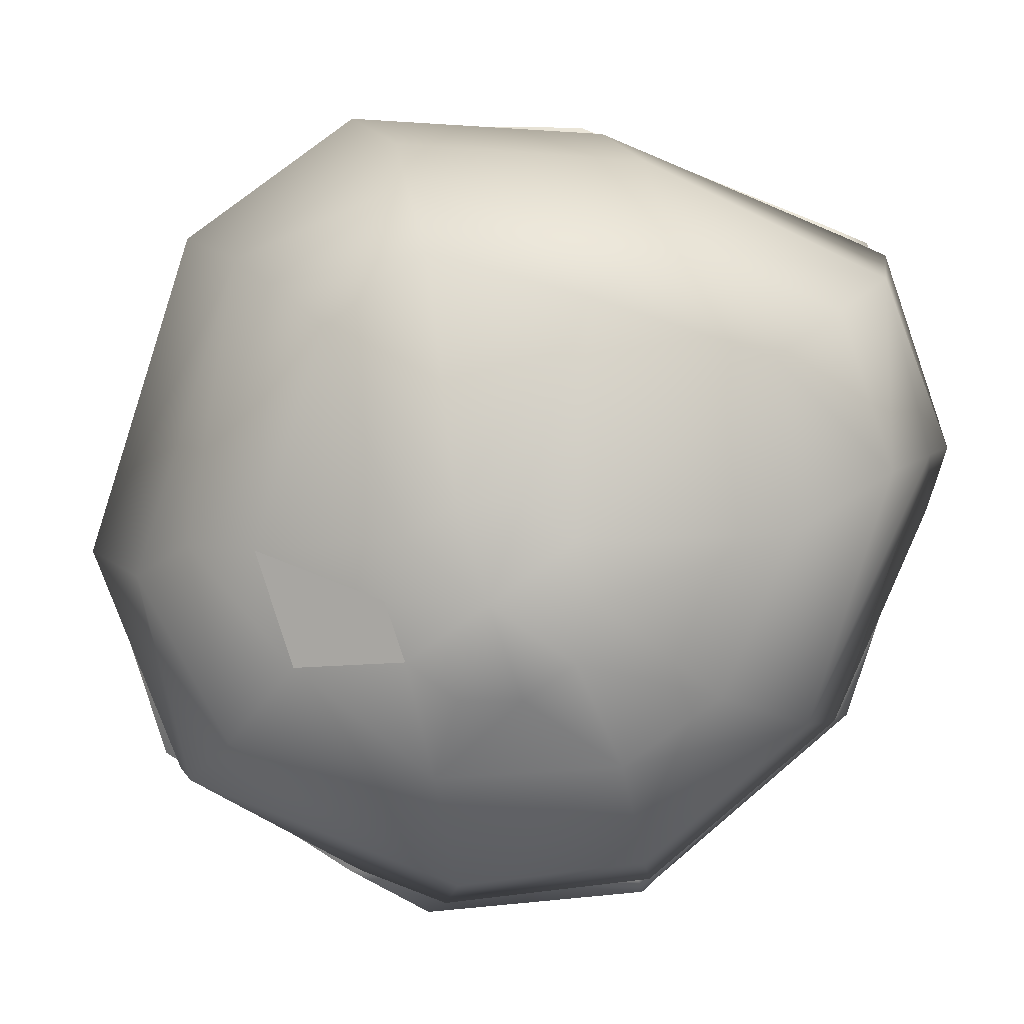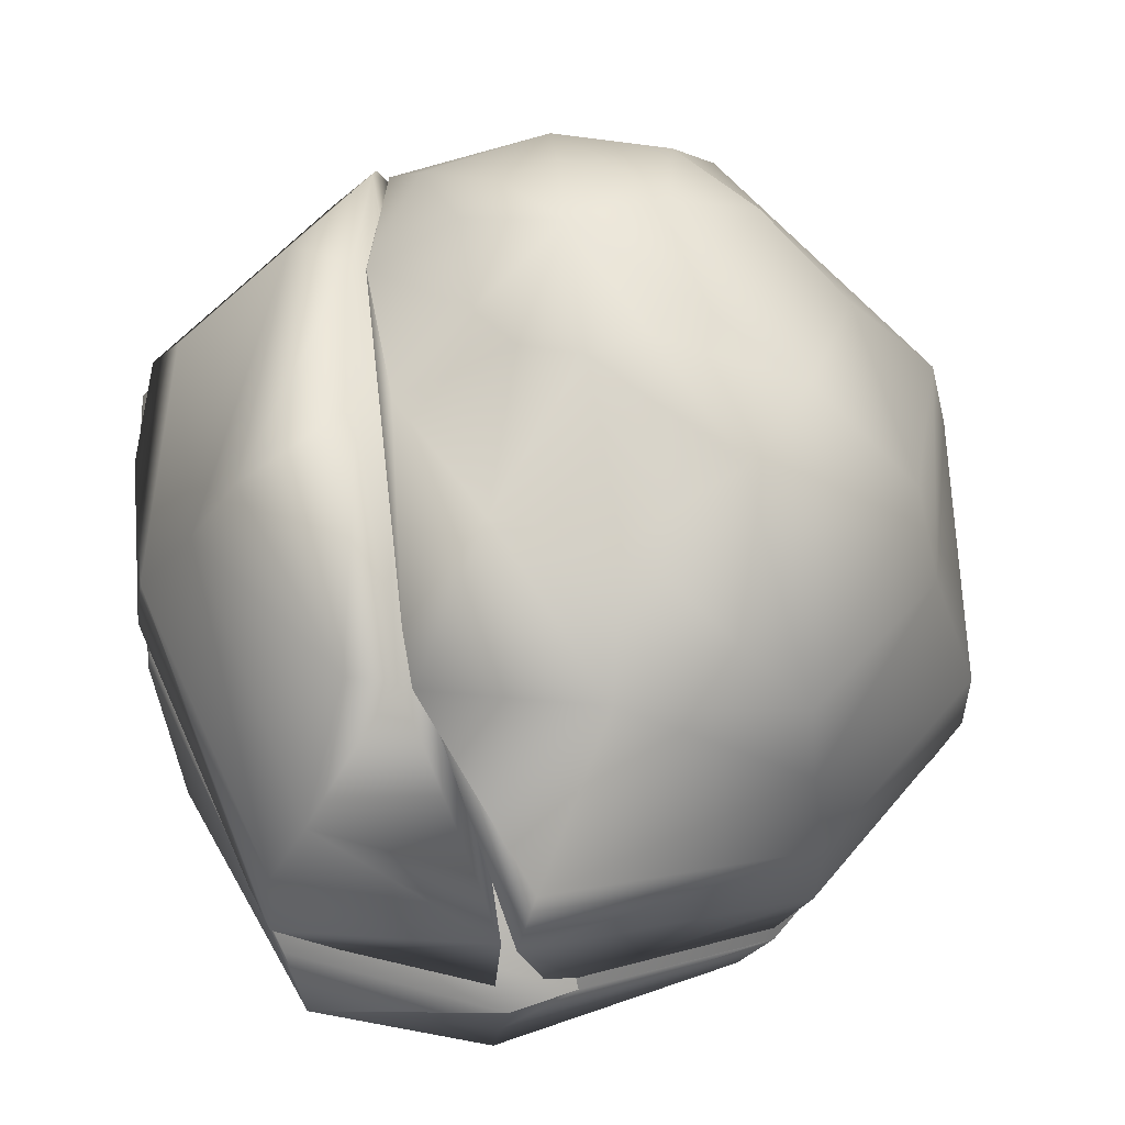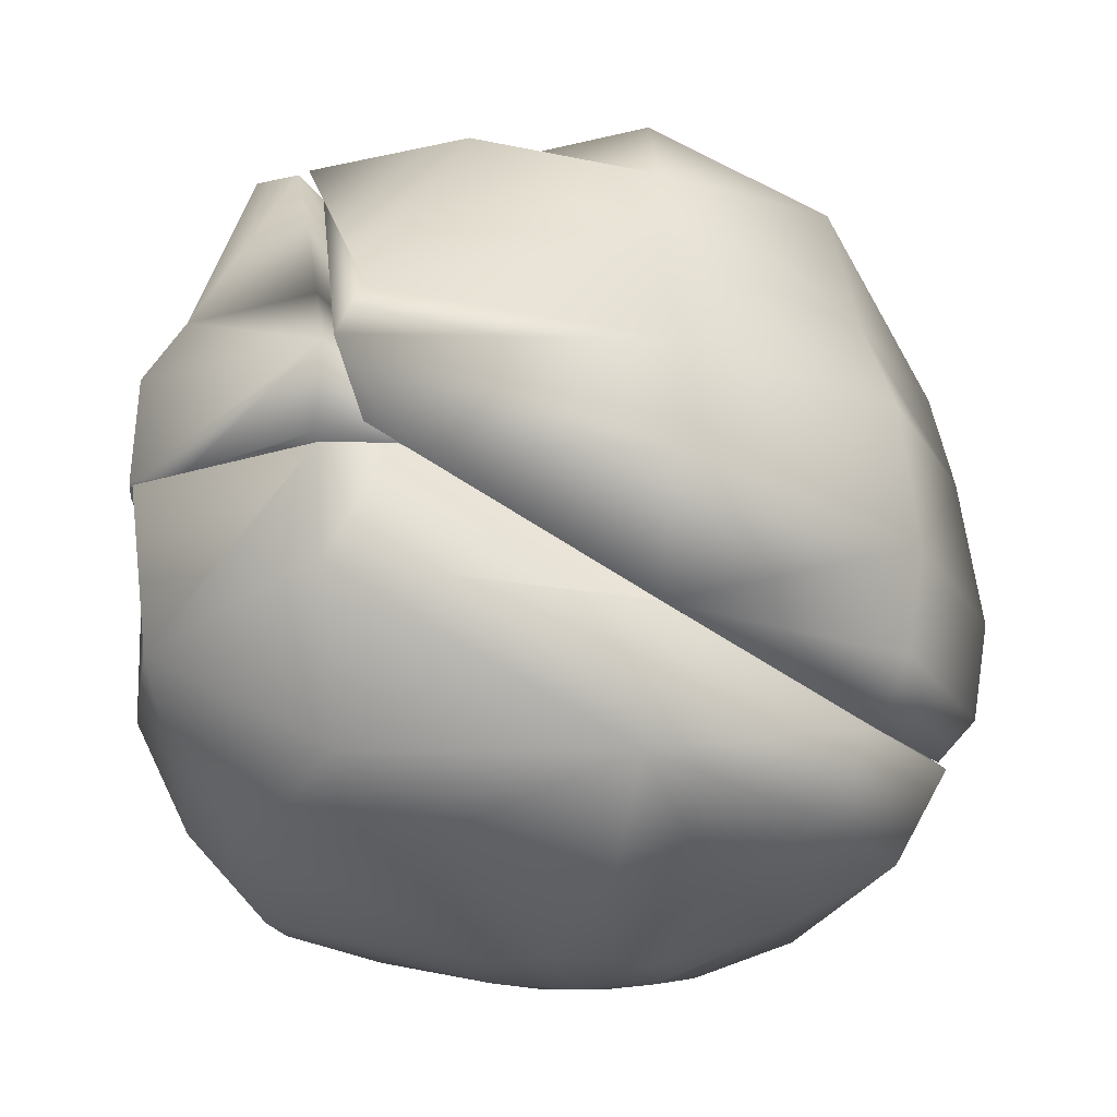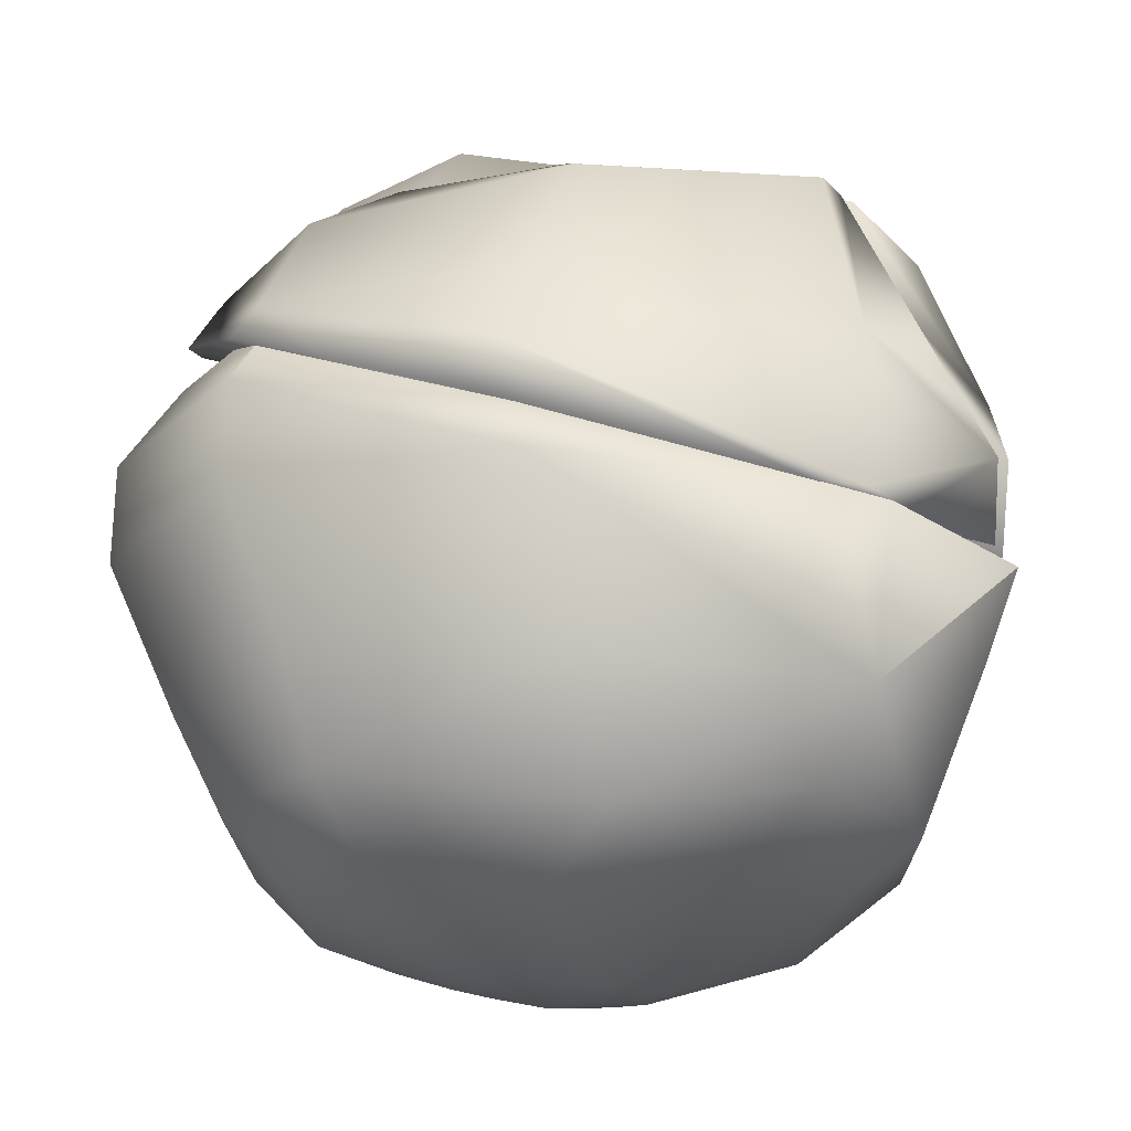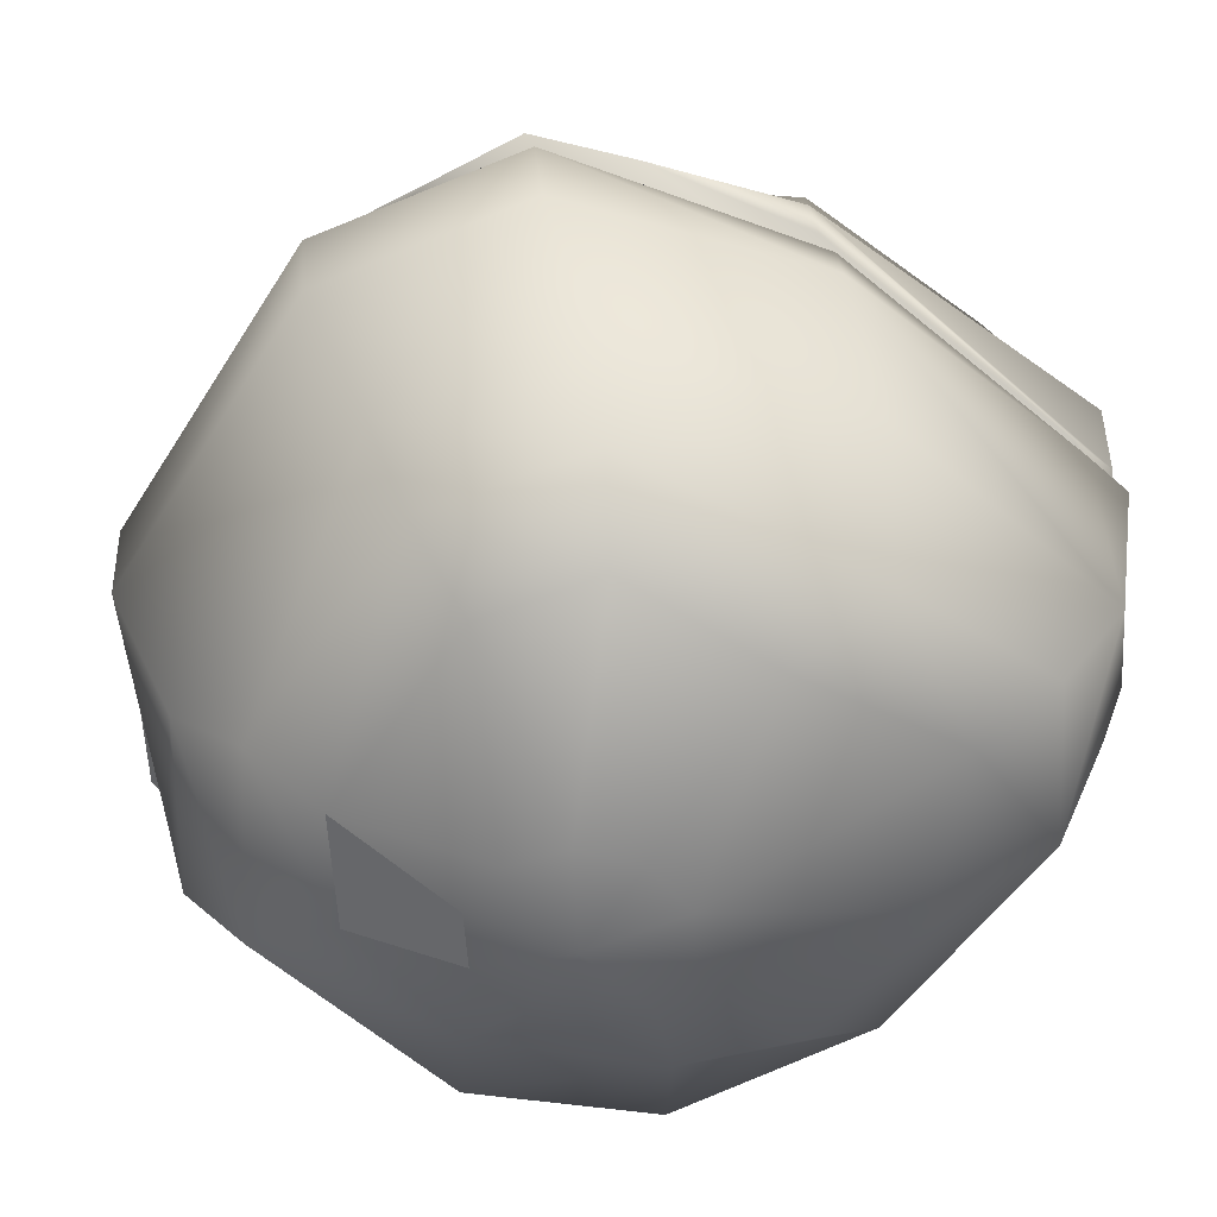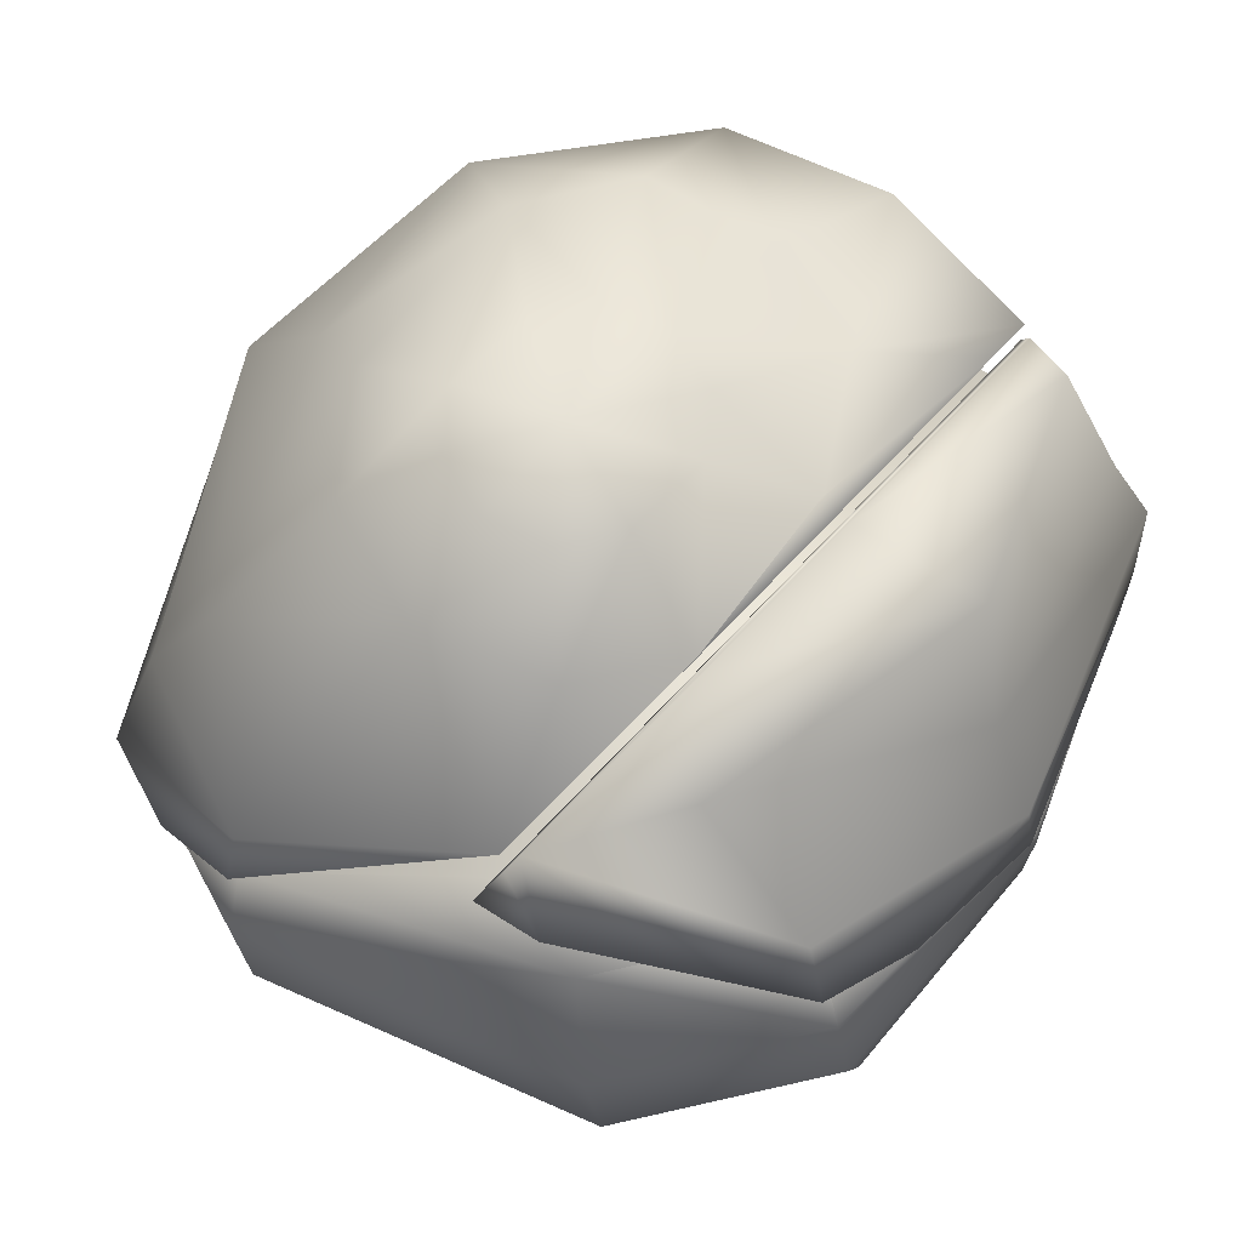
<metadata>
{"format":"obj","ext":"obj","renderer":"f3d","projection":"perspective","resolution":1024,"background":"white","views":[{"elev":-79.9,"azim":-107.6,"up":"+Y"},{"elev":53.3,"azim":-21.4,"up":"+Y"},{"elev":-22.0,"azim":-1.4,"up":"+Y"},{"elev":-15.1,"azim":-88.4,"up":"+Y"},{"elev":-50.4,"azim":-122.5,"up":"+Y"},{"elev":64.6,"azim":-154.2,"up":"+Y"}]}
</metadata>
<code>
g default
v 0.0981 -1.169 -0.291
v 0.0963 -1.048 -0.6635
v 0.3652 -1.092 -0.47
v 0.2389 -1.177 -0.189
v -0.0761 -1.169 -0.291
v -0.5388 -1.005 -0.6621
v -0.2169 -1.177 -0.189
v -0.8045 -0.977 -0.4613
v -0.2707 -1.19 -0.02387
v -0.829 -1.056 -0.01317
v -0.2169 -1.203 0.1411
v -0.8193 -0.9831 0.5164
v -0.0761 -1.211 0.2432
v -0.3834 -1.029 0.7095
v 0.0981 -1.211 0.2432
v 0.0915 -1.103 0.6575
v 0.2389 -1.203 0.1411
v 0.3641 -1.072 0.4666
v 0.2927 -1.19 -0.02387
v 0.5516 -1.072 -0.01457
v 0.1818 -0.8541 -0.8533
v 0.6596 -0.9575 -0.5801
v -0.5755 -0.7944 -0.8503
v -0.9468 -0.7556 -0.5696
v -1.033 -0.8579 0.152
v -0.983 -0.8089 0.6708
v -0.6074 -0.8734 0.9408
v 0.1444 -0.8726 0.9497
v 0.6385 -0.9507 0.6251
v 0.8687 -0.9287 0.1511
v 0.3559 -0.6525 -0.9781
v 0.8937 -0.6317 -0.6635
v -0.5846 -0.5395 -0.9766
v -1.032 -0.4928 -0.6388
v -1.2 -0.5076 0.04573
v -1.094 -0.5797 0.7978
v -0.642 -0.4444 1.109
v 0.1807 -0.5328 1.084
v 1.031 -0.5534 -0.1083
v 1.016 -0.6599 0.153
v 0.4186 -0.2431 -1.158
v 0.9528 -0.3573 -0.7106
v -0.5557 -0.1255 -1.162
v -1.042 -0.04569 -0.8001
v -1.225 -0.01549 -0.06887
v -1.141 -0.1397 0.845
v -1.156 -0.1052 0.7101
v -0.6515 -0.177 1.206
v -0.4555 -0.1774 1.208
v -0.5097 0.1554 -1.163
v 0.4482 0.04001 -1.158
v -0.996 0.2351 -0.8002
v -1.206 0.1011 -0.06897
v -0.9351 0.3467 -0.7411
v -0.4206 0.3974 -1.008
v 0.1866 0.3937 -1.018
v 0.4438 0.2533 -1.076
v -0.6498 0.435 -0.8376
v -0.1437 0.5727 -0.9408
v 0.011 -1.23 -0.02717
v 0.7478 -0.7234 0.688
v 0.7234 0.02131 -0.9589
v 0.9504 -0.2207 -0.7432
g polySurface1 break1:pSphere1_Part_3
f 1 2 3 4
f 5 6 2 1
f 7 8 6 5
f 7 9 10 8
f 11 12 10 9
f 11 13 14 12
f 13 15 16 14
f 15 17 18 16
f 17 19 20 18
f 4 3 20 19
f 3 2 21 22
f 2 6 23 21
f 8 24 23 6
f 10 25 24 8
f 12 26 25 10
f 12 14 27 26
f 14 16 28 27
f 18 29 28 16
f 18 20 30 29
f 20 3 22 30
f 22 21 31 32
f 21 23 33 31
f 24 34 33 23
f 24 25 35 34
f 25 26 36 35
f 27 37 36 26
f 37 27 28 38
f 32 39 40 30
f 32 30 22
f 31 41 42 32
f 33 43 41 31
f 33 34 44 43
f 34 35 45 44
f 36 46 47 45
f 36 45 35
f 48 46 36
f 36 37 48
f 37 38 49 48
f 39 32 42
f 41 43 50 51
f 44 52 50 43
f 53 54 52 45
f 52 44 45
f 45 47 53
f 55 56 57 51
f 55 51 50
f 54 58 55 52
f 55 50 52
f 55 58 59 56
f 1 4 60
f 5 1 60
f 7 5 60
f 9 7 60
f 11 9 60
f 13 11 60
f 15 13 60
f 17 15 60
f 19 17 60
f 4 19 60
f 58 54 47
f 54 53 47
f 47 46 48 49
f 58 47 49 59
f 28 29 61 38
f 61 29 30 40
f 41 51 62 42
f 63 42 62
f 39 42 63
f 62 51 57
f 61 40 39 63
f 63 62 57 59
f 57 56 59
f 61 63 59 49
f 61 49 38
g default
v -1.158 -0.1082 0.785
v -1.171 -0.0925 0.6481
v -1.001 -0.1261 0.8998
v -1.194 0.2781 -0.131
v -1.221 0.1138 -0.131
v -1.142 0.1751 0.8068
v -0.664 -0.1226 1.147
v -0.65 0.119 1.166
v -0.8824 0.4834 -0.7373
v -0.95 0.3594 -0.8031
v -1.088 0.2605 -0.5548
v -1.051 0.5112 -0.0534
v -1.03 0.3455 0.7987
v -0.6746 0.3049 1.058
v -0.2377 0.7437 -0.9097
v -0.2155 0.7113 -0.9491
v -0.3326 0.551 -1.014
v -0.6647 0.4477 -0.8996
v -0.5586 0.8269 -0.6567
v -0.9377 0.8321 0.0717
v -0.8712 0.8143 0.7133
v -0.452 0.9608 -0.4221
v -0.5969 0.9786 0.0497
v -0.7543 0.8101 0.77
v -0.1588 0.5851 -1.002
g break1:pSphere1_Part_3 polySurface2
f 67 68 65 64
f 69 67 64
f 66 70 71 64
f 69 64 71
f 72 73 74 67
f 72 67 75
f 69 76 75 67
f 71 77 76
f 76 69 71
f 78 79 80 81
f 78 81 72 82
f 75 83 82 72
f 75 76 84 83
f 82 85 78
f 85 82 83 86
f 86 83 84
f 76 77 87 84
f 86 84 87
f 68 67 74
f 73 72 81
f 80 79 88
f 88 79 78 71
f 78 85 86 87
f 78 87 77 71
f 88 71 70
f 65 68 74 81
f 74 73 81
f 81 80 88 70
f 65 81 70 66
f 65 66 64
g default
v 0.1935 -0.5258 1.055
v 0.8482 -0.5341 0.709
v 0.7606 -0.7164 0.6587
v 1.043 -0.5464 -0.1376
v 1.108 -0.5094 0.1247
v 0.2266 -0.1718 1.187
v -0.4427 -0.1704 1.179
v 0.8782 -0.2595 0.7777
v 1.153 -0.2285 0.1247
v 0.9593 0.01308 -0.8265
v 0.9632 -0.2137 -0.7725
v 0.7362 0.02828 -0.9882
v -0.6198 0.1196 1.197
v -0.5411 -0.1085 1.183
v 0.2264 0.112 1.208
v 0.8218 0.09798 0.8599
v 1.097 0.2086 0.09862
v 0.4537 0.3991 -1.051
v 0.8679 0.3607 -0.719
v 0.4566 0.2603 -1.105
v -0.5504 0.2882 1.162
v 0.2023 0.3901 1.153
v 0.7529 0.4045 0.7172
v 1.032 0.4757 0.09862
v 0.6972 0.6627 -0.6752
v -0.2934 0.7891 1.013
v -0.7266 0.8044 0.8027
v 0.1988 0.6338 1.107
v 0.6861 0.7645 0.6582
v 0.7814 0.7874 0.04542
v 0.18 1.021 -0.6169
v 0.4559 1.038 -0.4292
v -0.1878 0.7056 -0.9164
v -0.1921 1.018 -0.6085
v -0.4113 0.9429 0.4786
v -0.6995 0.8533 0.657
v -0.1349 0.9436 0.6664
v 0.2001 1.048 0.6404
v 0.4646 1.025 0.4376
v 0.5683 1.069 -0.1161
v 0.1084 1.165 -0.3821
v 0.2522 1.174 -0.2842
v -0.06561 1.167 -0.3772
v -0.4237 0.9559 -0.388
v -0.2035 1.18 -0.2716
v -0.5156 0.9959 0.07902
v -0.2622 1.119 -0.01878
v -0.2036 1.136 0.1443
v -0.05981 1.144 0.2422
v 0.1142 1.142 0.2374
v 0.2521 1.13 0.1317
v 0.3108 1.19 -0.1211
v 0.02959 1.234 -0.1174
v -0.4243 0.9551 -0.3894
g break1:pSphere1_Part_3 polySurface3
f 90 89 91
f 90 91 92 93
f 94 95 89
f 89 90 96 94
f 90 93 97 96
f 98 99 100
f 101 102 95 94
f 103 101 94
f 94 96 104 103
f 96 97 105 104
f 98 105 97 99
f 106 107 98 100
f 106 100 108
f 109 101 103
f 109 103 110
f 104 111 110 103
f 105 112 111 104
f 105 98 107 112
f 106 113 107
f 109 114 115
f 110 116 114 109
f 111 117 116 110
f 112 118 117 111
f 112 107 113 118
f 113 106 119 120
f 121 122 119 106
f 123 124 115 114
f 123 114 125
f 116 126 125 114
f 117 127 126 116
f 118 128 127 117
f 118 113 120 128
f 119 129 130 120
f 119 122 131 129
f 122 132 133 131
f 132 134 135 133
f 134 123 136 135
f 123 125 137 136
f 126 138 137 125
f 127 139 138 126
f 128 140 139 127
f 120 130 140 128
f 130 129 141
f 129 131 141
f 131 133 141
f 133 135 141
f 135 136 141
f 136 137 141
f 137 138 141
f 138 139 141
f 139 140 141
f 140 130 141
f 122 121 132
f 121 142 132
f 142 134 132
f 134 124 123
f 97 93 92 99
f 121 106 108
f 102 101 121
f 109 115 124 101
f 124 134 142 121
f 101 124 121
f 95 102 121 108
f 108 100 99 92
f 95 108 92 91
f 95 91 89

</code>
